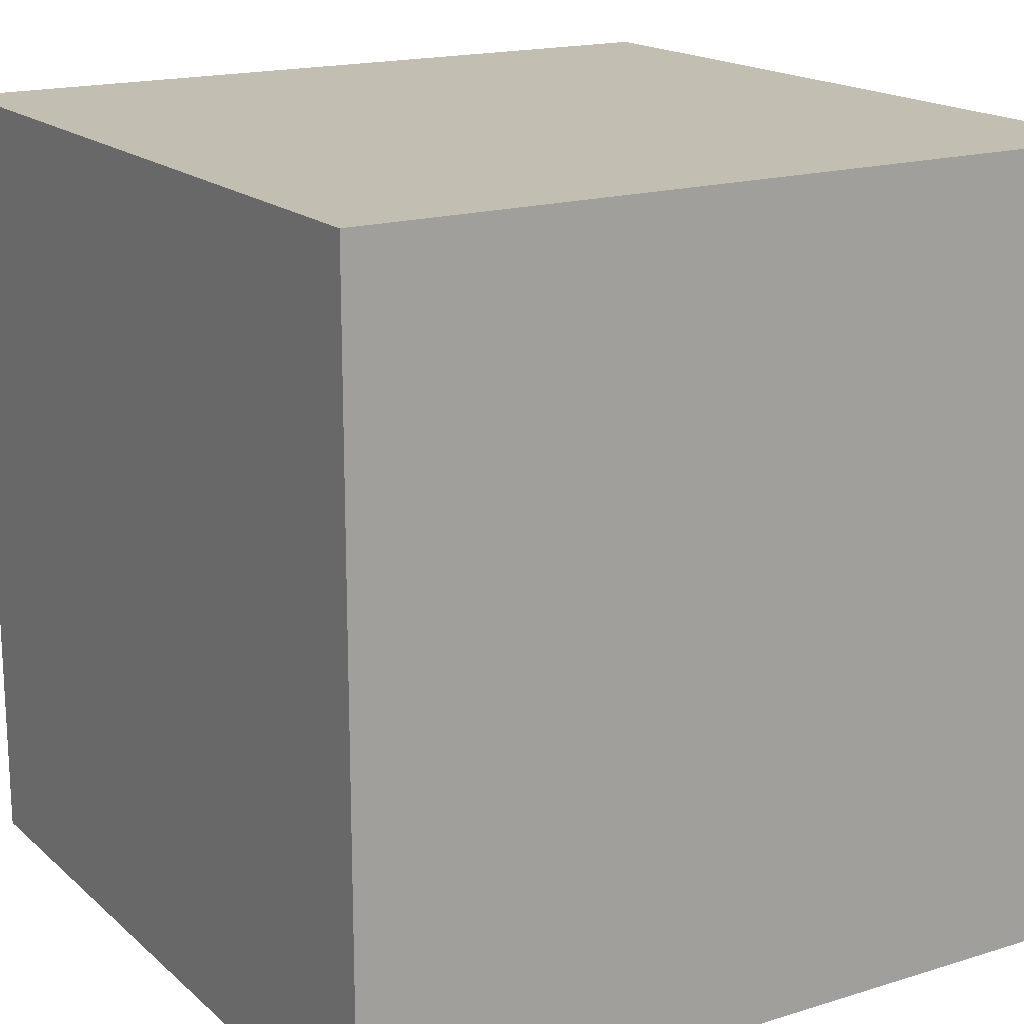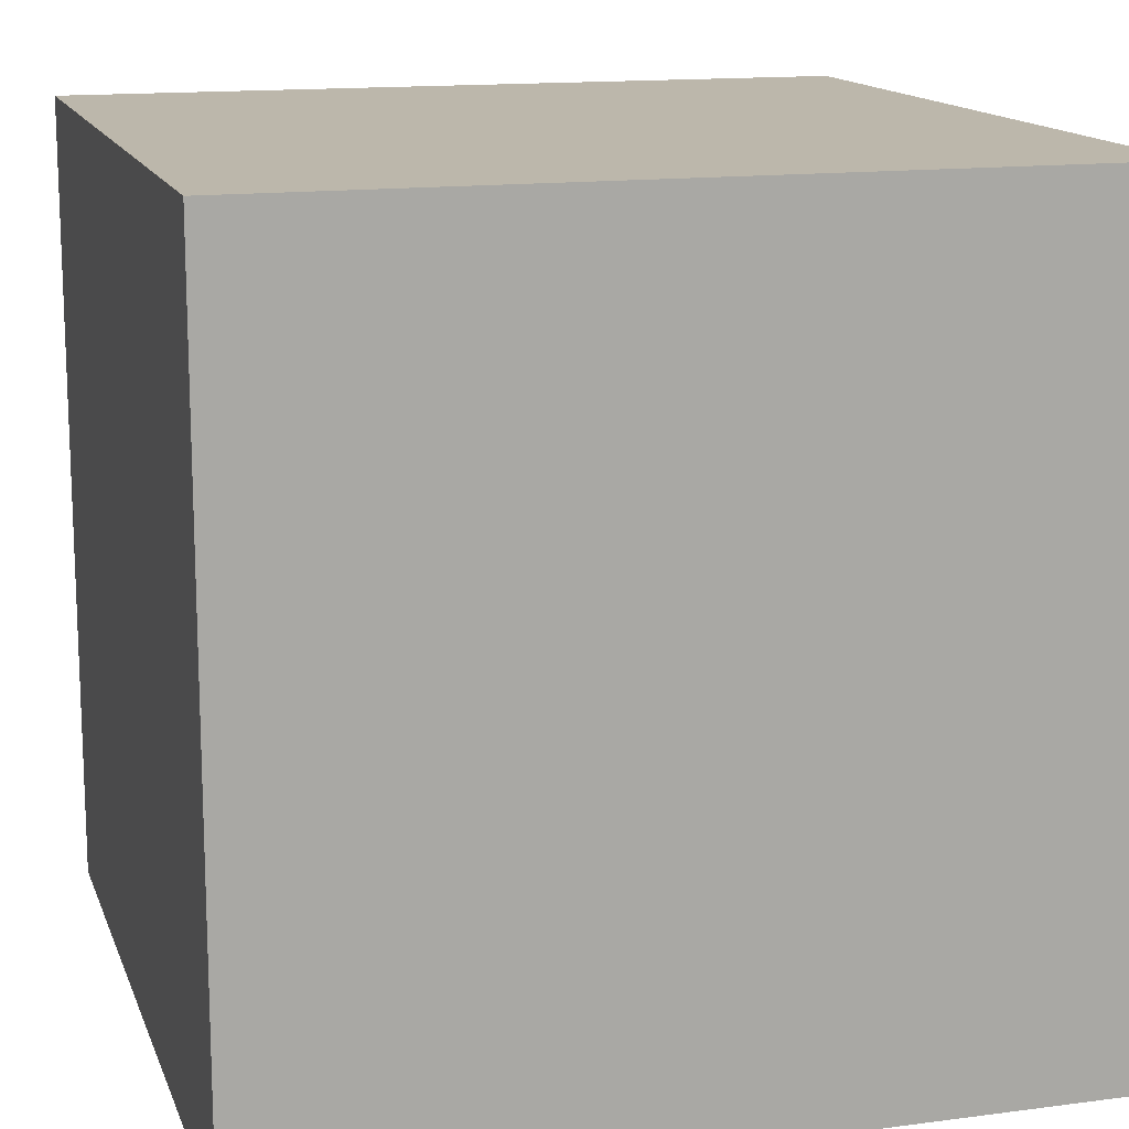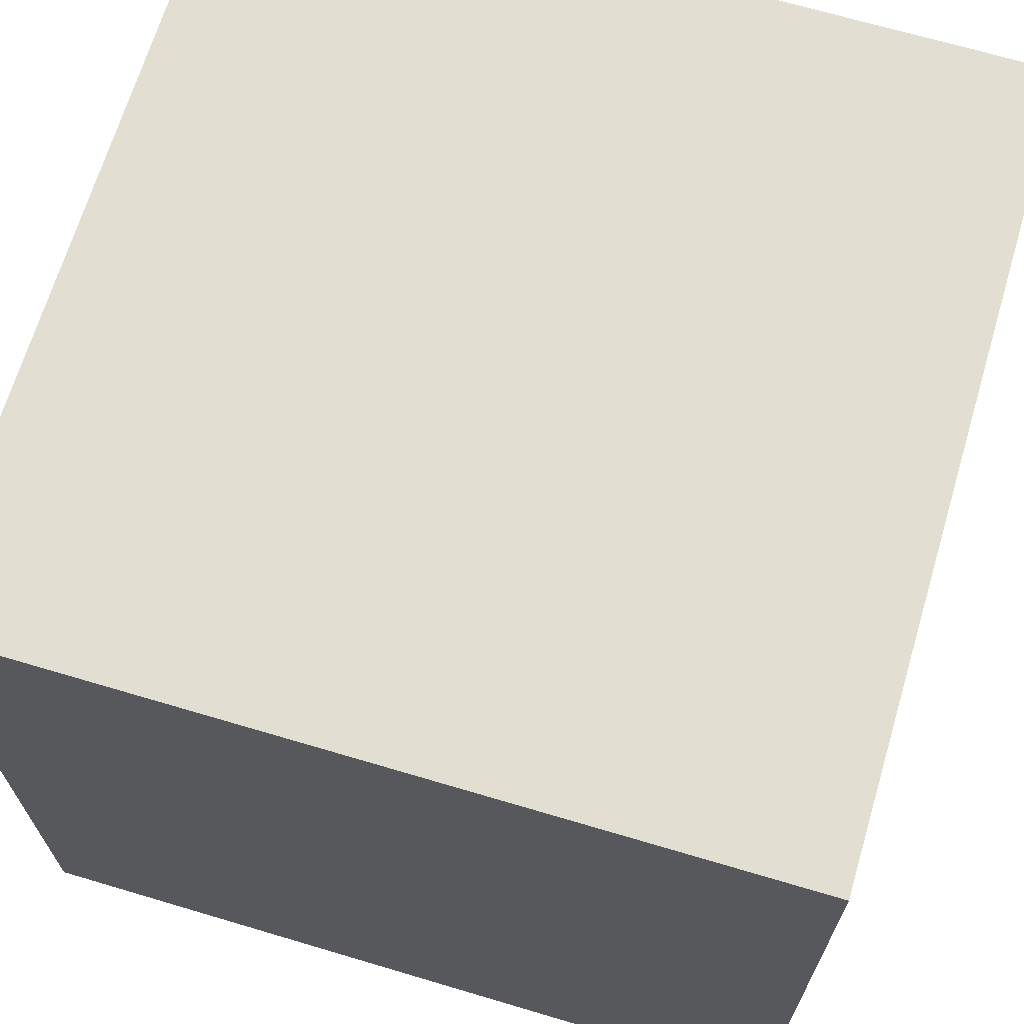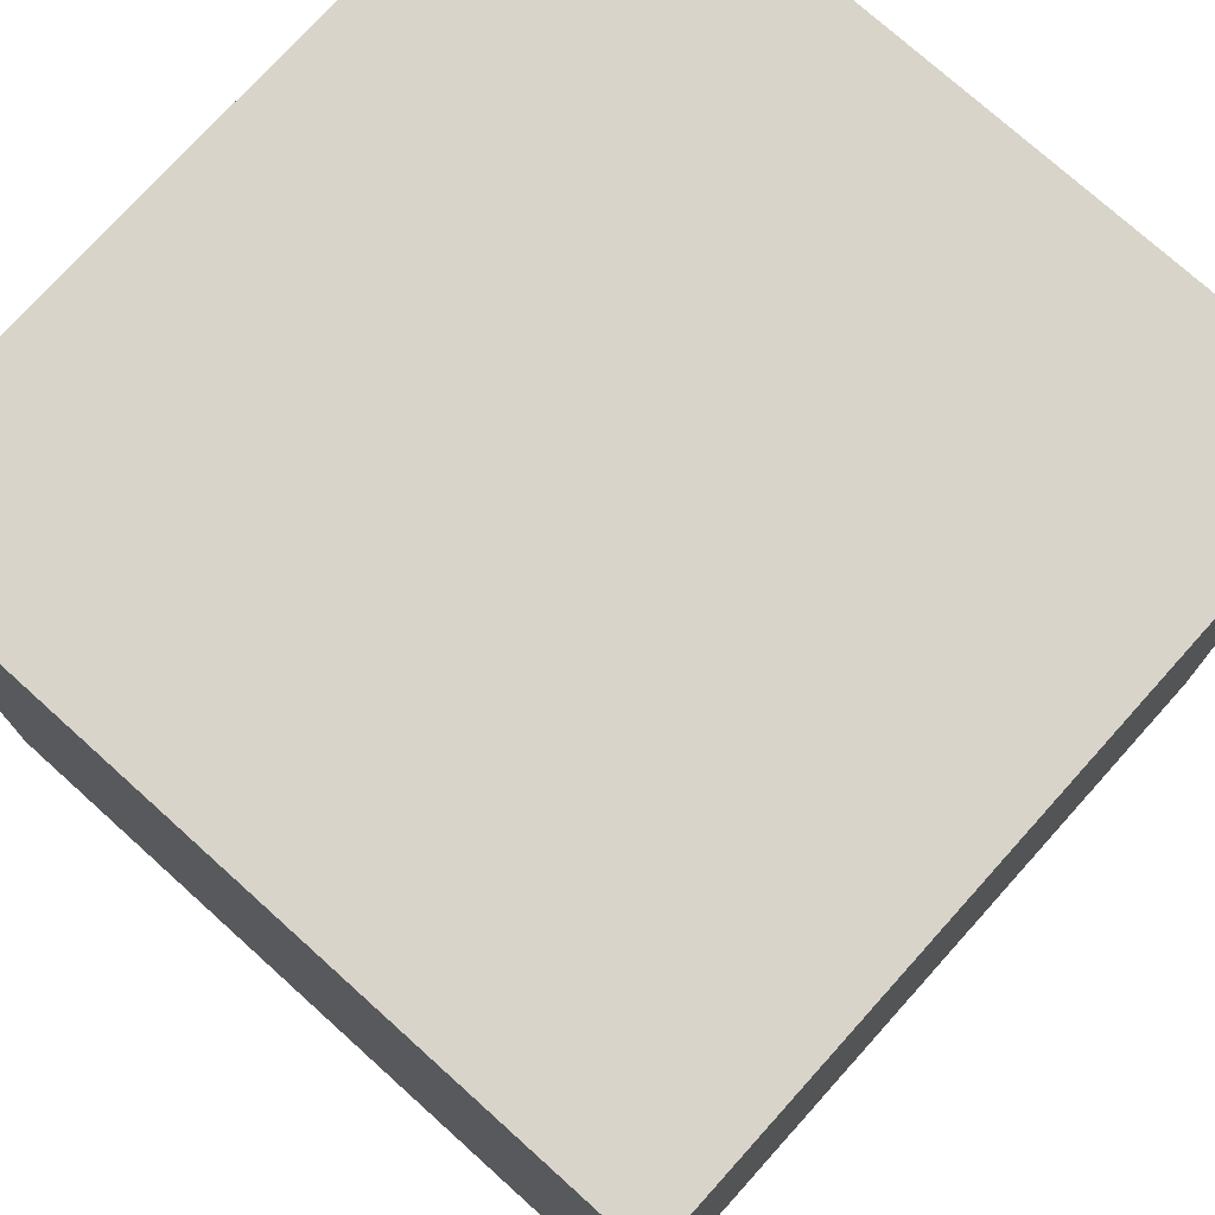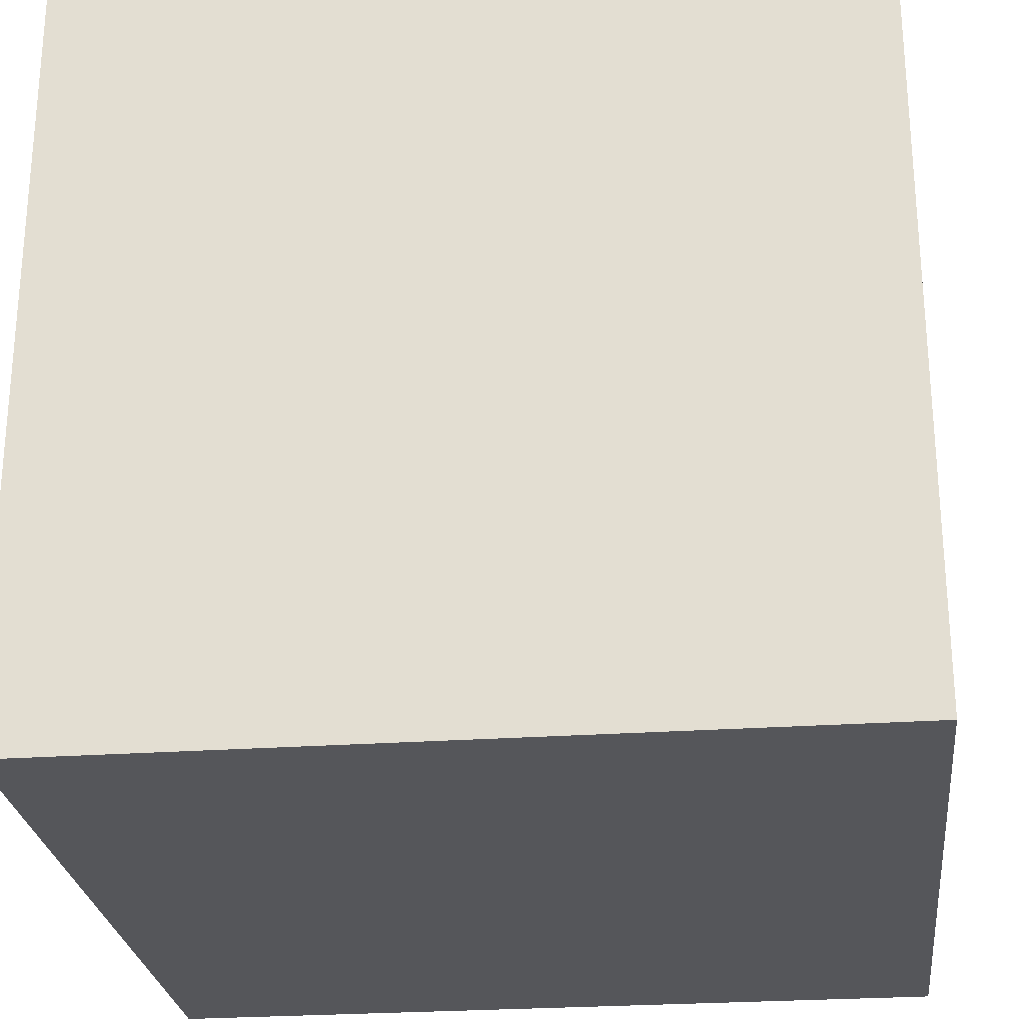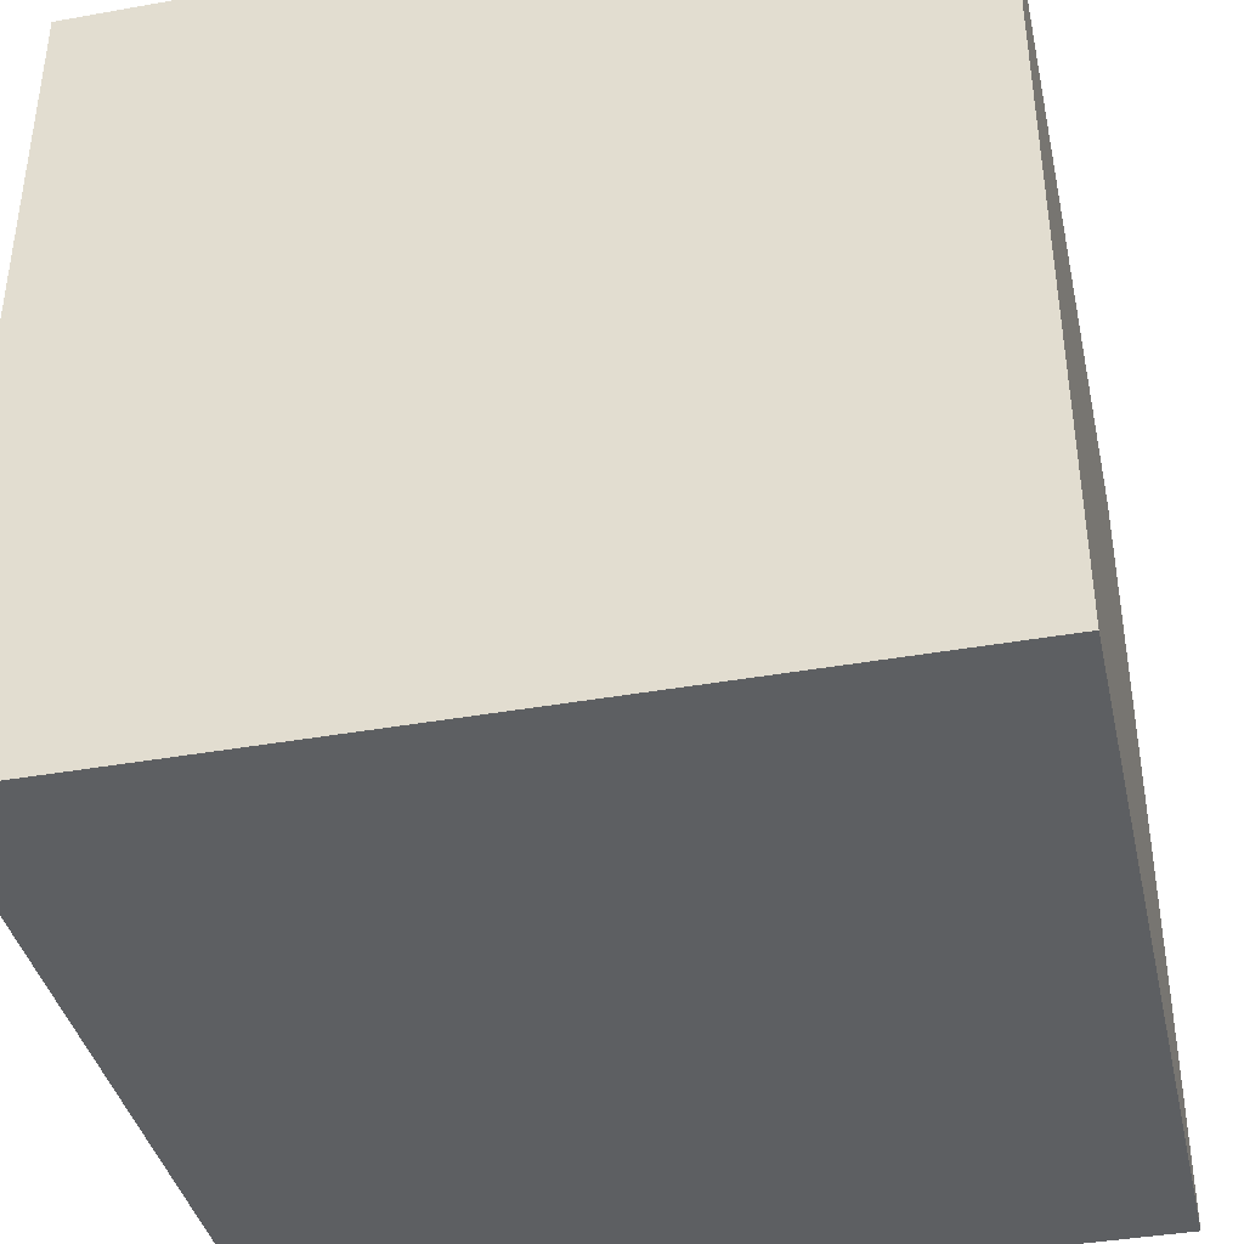
<metadata>
{"format":"obj","ext":"obj","renderer":"f3d","projection":"perspective","resolution":1024,"background":"white","views":[{"elev":17.4,"azim":-31.5,"up":"+Z"},{"elev":14.4,"azim":-106.1,"up":"+Z"},{"elev":67.9,"azim":-163.4,"up":"+Z"},{"elev":75.3,"azim":42.0,"up":"+Z"},{"elev":-26.1,"azim":-173.6,"up":"+Z"},{"elev":-39.5,"azim":12.5,"up":"+Z"}]}
</metadata>
<code>
o Default
v -0.5 0.9999 0.4999
v -0.5 1 -0.5
v 0.5 1 -0.5
v 0.5 0.9999 0.4999
v 0.5 0 0.5
v 0.5 0 -0.5
v -0.5 0 0.5
v -0.5 -2.95e-06 -0.5
g Scene
f 1 3 2
f 1 4 3
f 5 3 4
f 5 6 3
f 7 4 1
f 7 5 4
f 8 5 7
f 8 6 5
f 8 1 2
f 8 7 1
f 6 2 3
f 6 8 2

</code>
